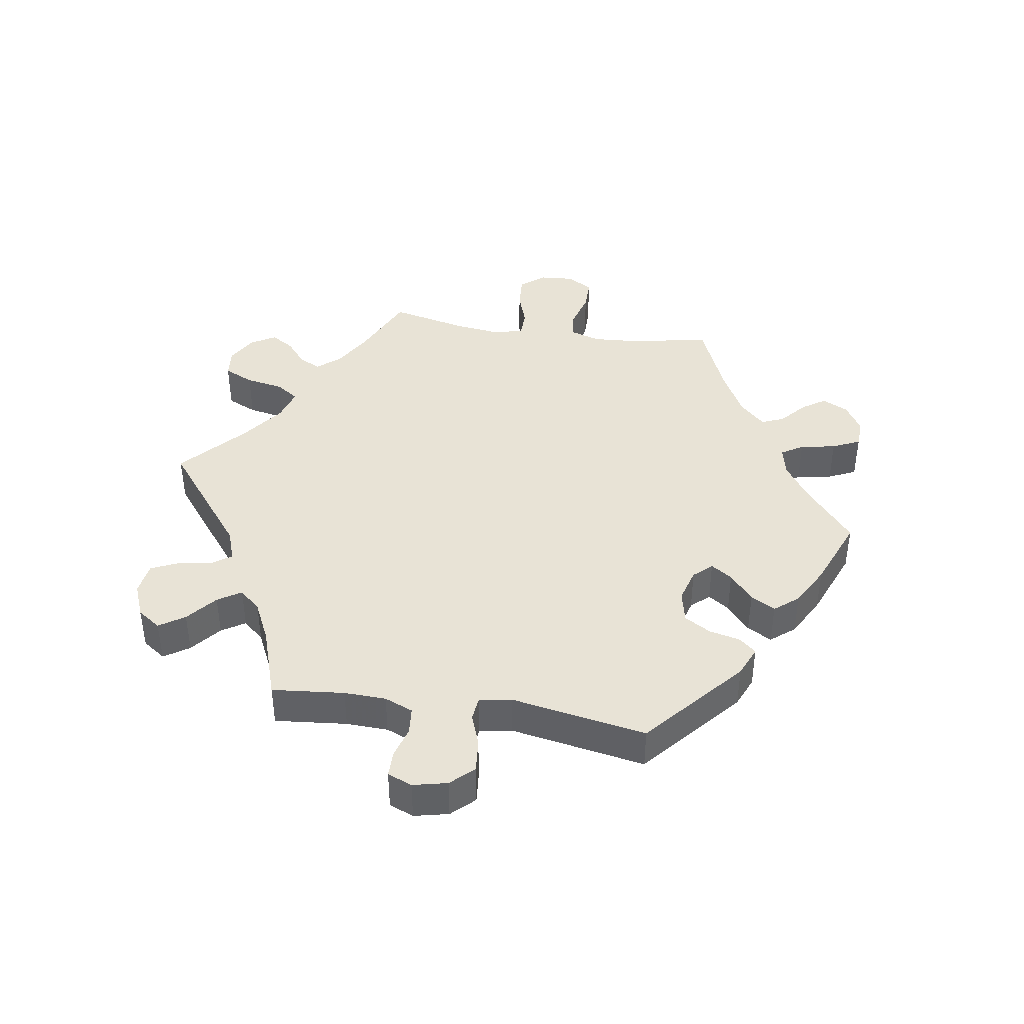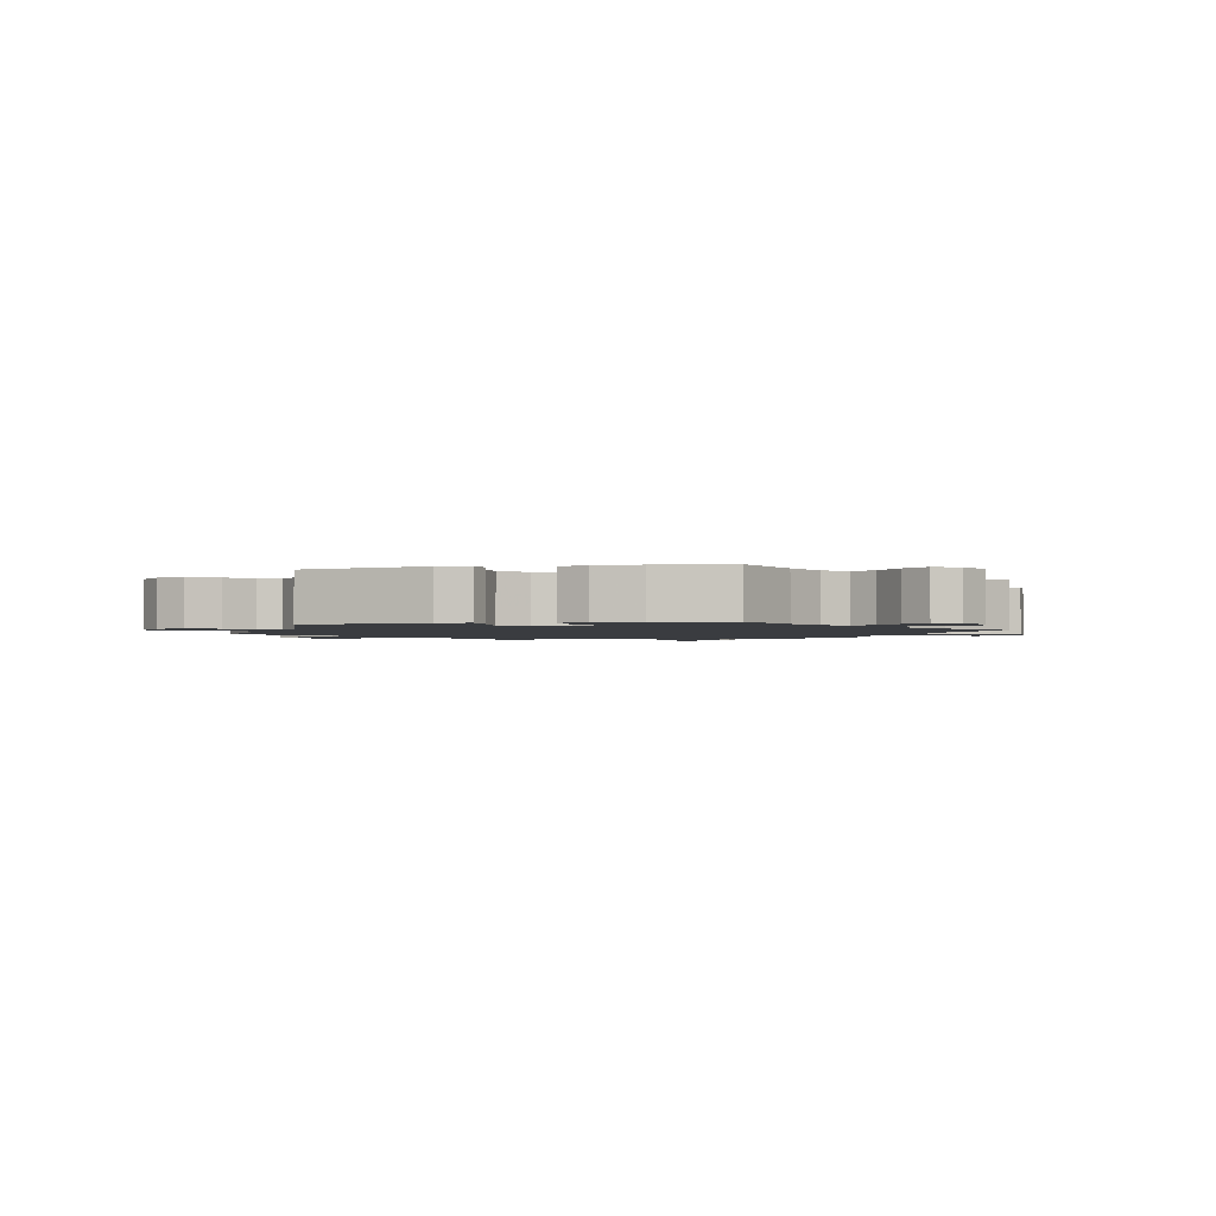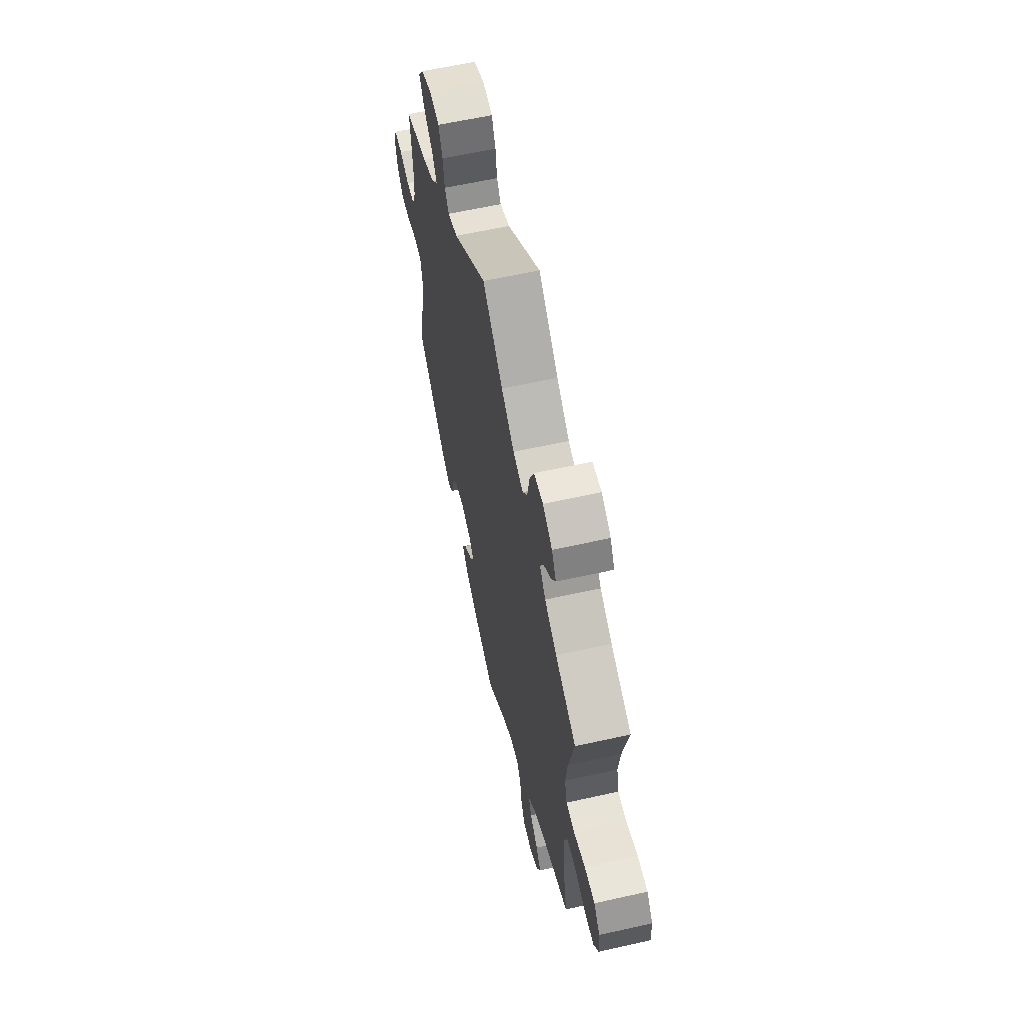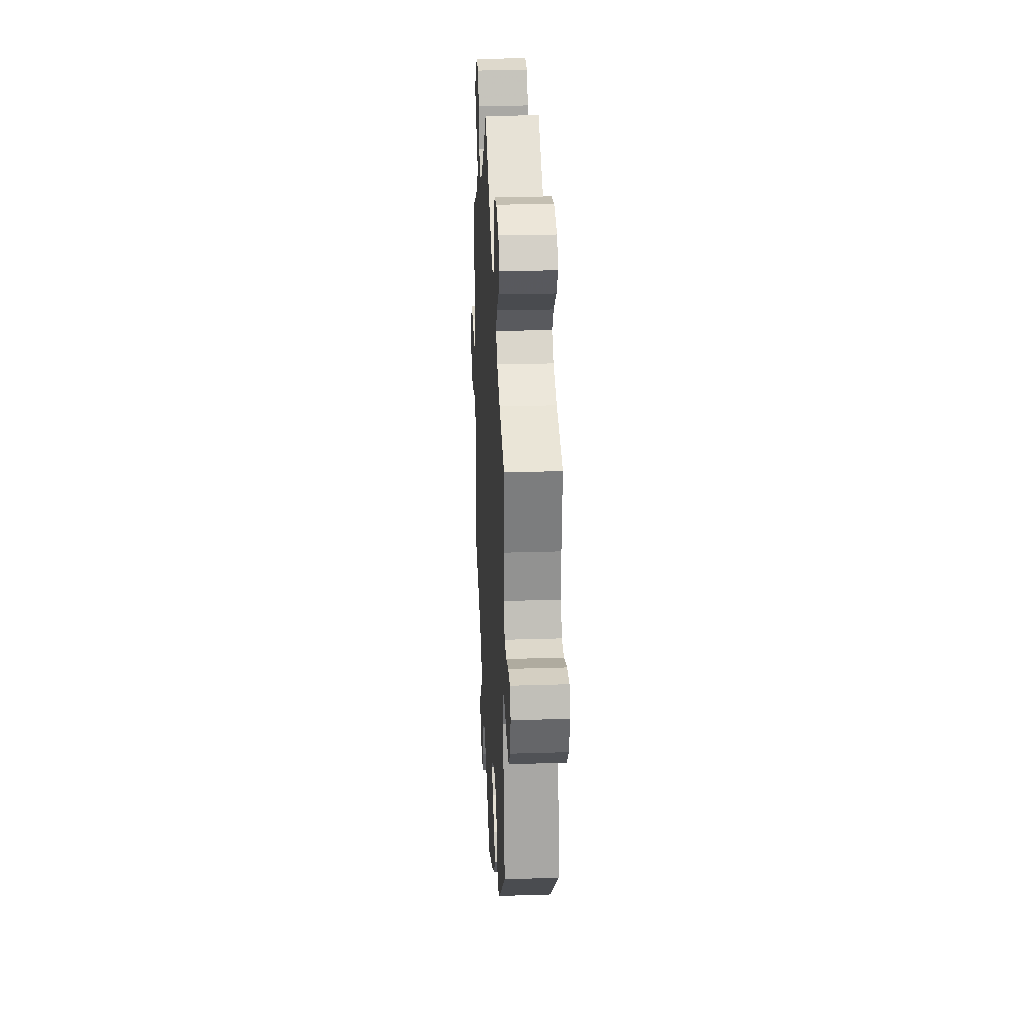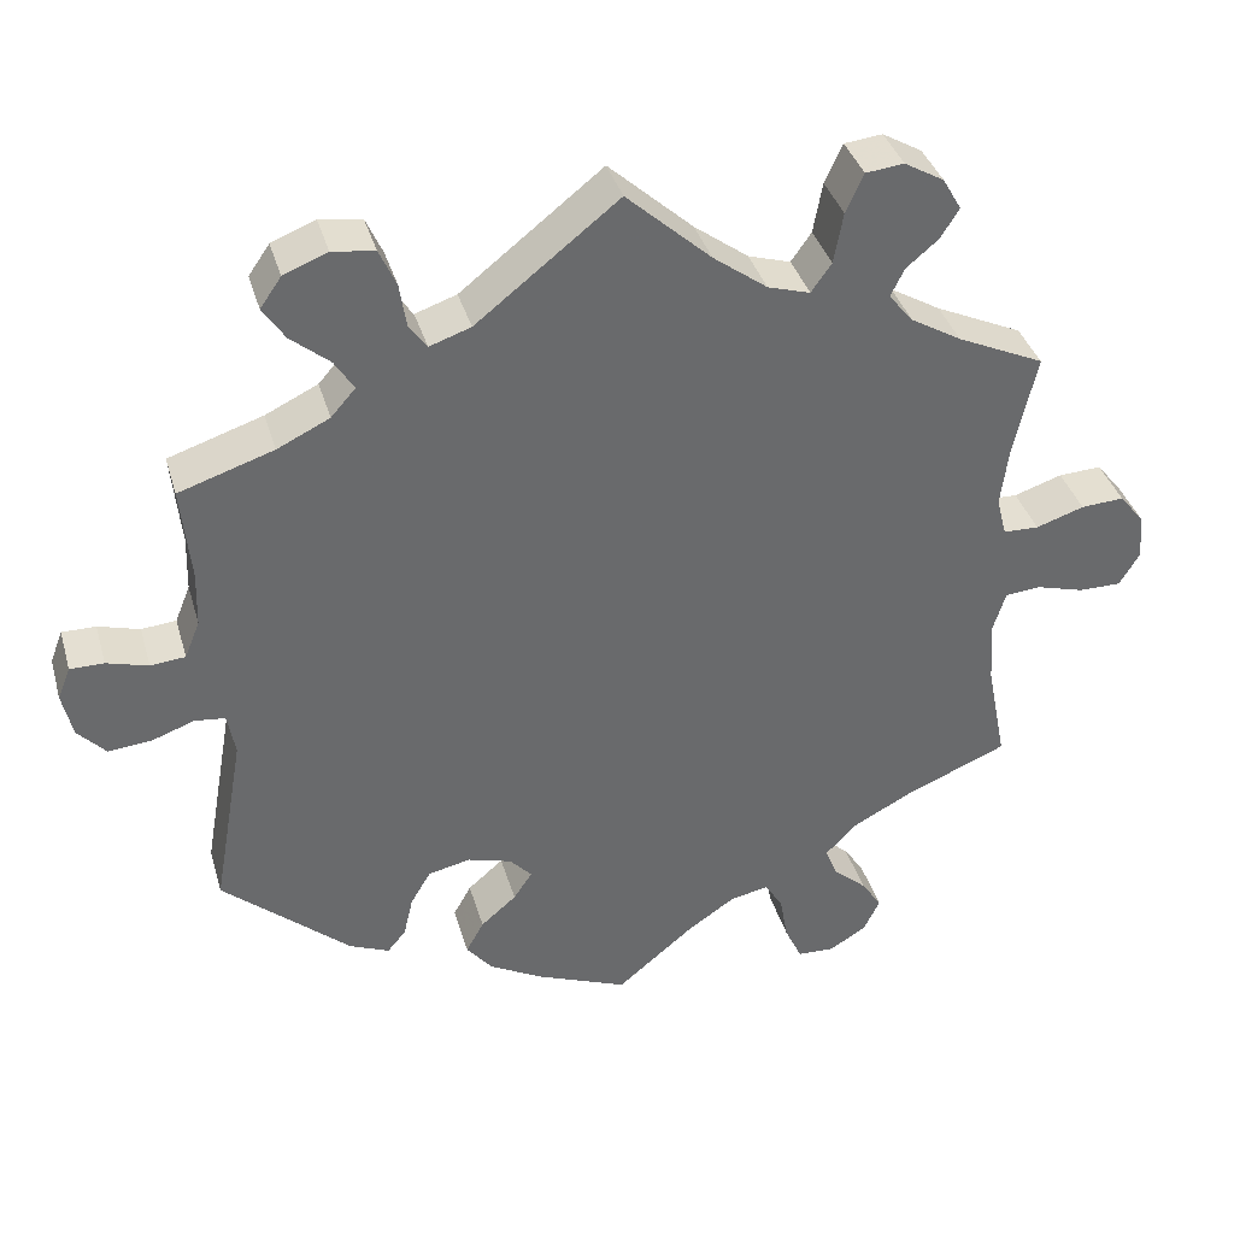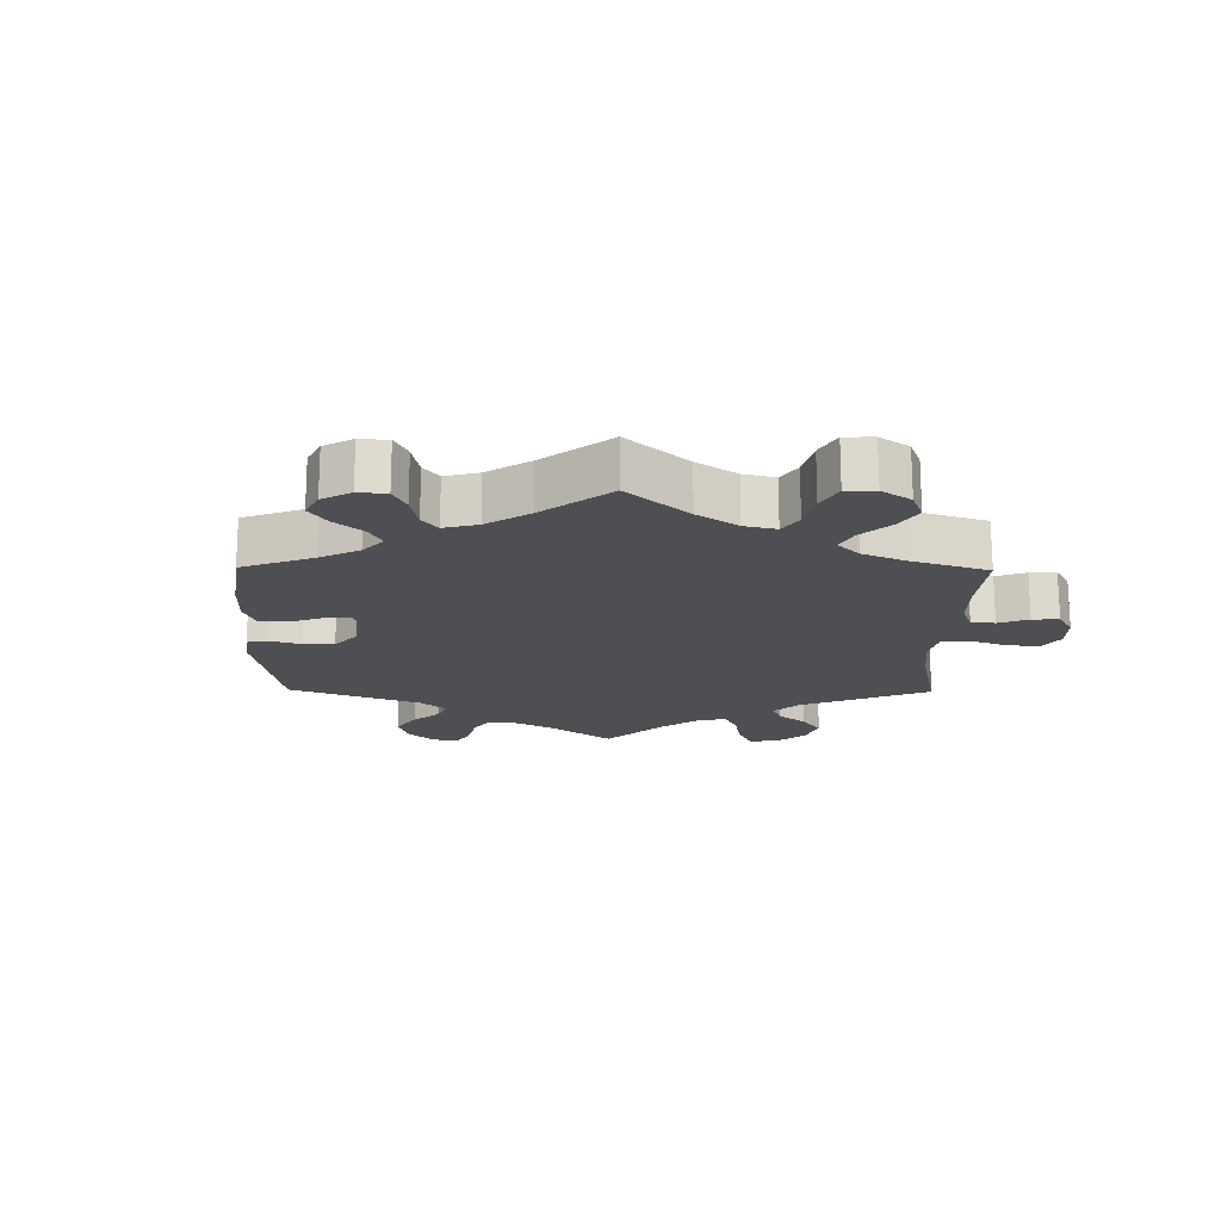
<metadata>
{"format":"obj","ext":"obj","renderer":"f3d","projection":"perspective","resolution":1024,"background":"white","views":[{"elev":41.5,"azim":98.9,"up":"+Y"},{"elev":-1.9,"azim":163.0,"up":"+Y"},{"elev":60.7,"azim":-102.9,"up":"+Z"},{"elev":25.7,"azim":87.1,"up":"+Z"},{"elev":37.2,"azim":164.4,"up":"+Z"},{"elev":-18.1,"azim":-120.7,"up":"+Y"}]}
</metadata>
<code>
v -0.397 0.07 0.336
v -0.337 0.07 0.371
v -0.308 0.07 0.406
v -0.324 0.07 0.439
v -0.362 0.07 0.471
v -0.384 0.07 0.506
v -0.362 0.07 0.544
v -0.315 0.07 0.571
v -0.27 0.07 0.566
v -0.249 0.07 0.52
v -0.238 0.07 0.46
v -0.214 0.07 0.426
v -0.164 0.07 0.441
v -0.1 0.07 0.488
v 0 0.07 0.578
v 0.168 0.07 0.445
v 0.217 0.07 0.428
v 0.238 0.07 0.457
v 0.246 0.07 0.509
v 0.266 0.07 0.553
v 0.316 0.07 0.56
v 0.368 0.07 0.539
v 0.393 0.07 0.503
v 0.367 0.07 0.464
v 0.321 0.07 0.426
v 0.298 0.07 0.39
v 0.327 0.07 0.357
v 0.389 0.07 0.327
v 0.501 0.07 0.29
v 0.49 0.07 0.178
v 0.492 0.07 0.113
v 0.51 0.07 0.069
v 0.551 0.07 0.065
v 0.6 0.07 0.079
v 0.64 0.07 0.079
v 0.655 0.07 0.041
v 0.643 0.07 -0.012
v 0.61 0.07 -0.047
v 0.559 0.07 -0.042
v 0.509 0.07 -0.024
v 0.473 0.07 -0.028
v 0.464 0.07 -0.078
v 0.501 0.07 -0.288
v 0.35 0.07 -0.419
v 0.303 0.07 -0.439
v 0.281 0.07 -0.413
v 0.27 0.07 -0.365
v 0.246 0.07 -0.324
v 0.196 0.07 -0.313
v 0.144 0.07 -0.328
v 0.118 0.07 -0.356
v 0.14 0.07 -0.389
v 0.182 0.07 -0.425
v 0.203 0.07 -0.463
v 0.173 0.07 -0.5
v 0.111 0.07 -0.534
v 0.001 0.07 -0.578
v -0.09 0.07 -0.502
v -0.146 0.07 -0.464
v -0.192 0.07 -0.454
v -0.213 0.07 -0.488
v -0.223 0.07 -0.543
v -0.243 0.07 -0.586
v -0.287 0.07 -0.588
v -0.331 0.07 -0.561
v -0.35 0.07 -0.521
v -0.326 0.07 -0.485
v -0.286 0.07 -0.45
v -0.272 0.07 -0.415
v -0.31 0.07 -0.376
v -0.38 0.07 -0.339
v -0.501 0.07 -0.288
v -0.477 0.07 -0.167
v -0.472 0.07 -0.093
v -0.487 0.07 -0.045
v -0.529 0.07 -0.041
v -0.586 0.07 -0.057
v -0.636 0.07 -0.057
v -0.66 0.07 -0.018
v -0.656 0.07 0.036
v -0.626 0.07 0.073
v -0.575 0.07 0.07
v -0.518 0.07 0.051
v -0.476 0.07 0.052
v -0.464 0.07 0.098
v -0.473 0.07 0.169
v -0.5 0.07 0.289
v -0.397 0 0.336
v -0.337 0 0.371
v -0.308 0 0.406
v -0.324 0 0.439
v -0.362 0 0.471
v -0.384 0 0.506
v -0.362 0 0.544
v -0.315 0 0.571
v -0.27 0 0.566
v -0.249 0 0.52
v -0.238 0 0.46
v -0.214 0 0.426
v -0.164 0 0.441
v -0.1 0 0.488
v 0 0 0.578
v 0.168 0 0.445
v 0.217 0 0.428
v 0.238 0 0.457
v 0.246 0 0.509
v 0.266 0 0.553
v 0.316 0 0.56
v 0.368 0 0.539
v 0.393 0 0.503
v 0.367 0 0.464
v 0.321 0 0.426
v 0.298 0 0.39
v 0.327 0 0.357
v 0.389 0 0.327
v 0.501 0 0.29
v 0.49 0 0.178
v 0.492 0 0.113
v 0.51 0 0.069
v 0.551 0 0.065
v 0.6 0 0.079
v 0.64 0 0.079
v 0.655 0 0.041
v 0.643 0 -0.012
v 0.61 0 -0.047
v 0.559 0 -0.042
v 0.509 0 -0.024
v 0.473 0 -0.028
v 0.464 0 -0.078
v 0.501 0 -0.288
v 0.35 0 -0.419
v 0.303 0 -0.439
v 0.281 0 -0.413
v 0.27 0 -0.365
v 0.246 0 -0.324
v 0.196 0 -0.313
v 0.144 0 -0.328
v 0.118 0 -0.356
v 0.14 0 -0.389
v 0.182 0 -0.425
v 0.203 0 -0.463
v 0.173 0 -0.5
v 0.111 0 -0.534
v 0.001 0 -0.578
v -0.09 0 -0.502
v -0.146 0 -0.464
v -0.192 0 -0.454
v -0.213 0 -0.488
v -0.223 0 -0.543
v -0.243 0 -0.586
v -0.287 0 -0.588
v -0.331 0 -0.561
v -0.35 0 -0.521
v -0.326 0 -0.485
v -0.286 0 -0.45
v -0.272 0 -0.415
v -0.31 0 -0.376
v -0.38 0 -0.339
v -0.501 0 -0.288
v -0.477 0 -0.167
v -0.472 0 -0.093
v -0.487 0 -0.045
v -0.529 0 -0.041
v -0.586 0 -0.057
v -0.636 0 -0.057
v -0.66 0 -0.018
v -0.656 0 0.036
v -0.626 0 0.073
v -0.575 0 0.07
v -0.518 0 0.051
v -0.476 0 0.052
v -0.464 0 0.098
v -0.473 0 0.169
v -0.5 0 0.289
f 86 87 1
f 85 86 1 2
f 84 85 2 3
f 80 81 82 83
f 80 83 84
f 79 80 84
f 76 77 78 79
f 75 76 79 84
f 74 75 84 3
f 71 72 73
f 70 71 73 74
f 69 70 74 3
f 65 66 67 68
f 63 64 65 68
f 61 62 63 68
f 60 61 68 69
f 59 60 69 3
f 55 56 57 58
f 55 58 59 3
f 52 53 54 55
f 51 52 55
f 44 45 46 47
f 42 43 44 47
f 41 42 47 48
f 37 38 39 40
f 35 36 37 40
f 33 34 35 40
f 32 33 40 41
f 31 32 41 48
f 28 29 30
f 27 28 30 31
f 26 27 31 48
f 22 23 24 25
f 22 25 26
f 21 22 26
f 18 19 20 21
f 17 18 21 26
f 16 17 26 48
f 14 15 16 48
f 8 9 10 11
f 6 7 8 11
f 4 5 6 11
f 4 11 12
f 51 55 3 4
f 50 51 4 12
f 49 50 12 13
f 13 14 48 49
f 88 174 173
f 89 88 173 172
f 90 89 172 171
f 170 169 168 167
f 171 170 167
f 171 167 166
f 166 165 164 163
f 171 166 163 162
f 90 171 162 161
f 160 159 158
f 161 160 158 157
f 90 161 157 156
f 155 154 153 152
f 155 152 151 150
f 155 150 149 148
f 156 155 148 147
f 90 156 147 146
f 145 144 143 142
f 90 146 145 142
f 142 141 140 139
f 142 139 138
f 134 133 132 131
f 134 131 130 129
f 135 134 129 128
f 127 126 125 124
f 127 124 123 122
f 127 122 121 120
f 128 127 120 119
f 135 128 119 118
f 117 116 115
f 118 117 115 114
f 135 118 114 113
f 112 111 110 109
f 113 112 109
f 113 109 108
f 108 107 106 105
f 113 108 105 104
f 135 113 104 103
f 135 103 102 101
f 98 97 96 95
f 98 95 94 93
f 98 93 92 91
f 99 98 91
f 91 90 142 138
f 99 91 138 137
f 100 99 137 136
f 136 135 101 100
f 1 88 89 2
f 2 89 90 3
f 3 90 91 4
f 4 91 92 5
f 5 92 93 6
f 6 93 94 7
f 7 94 95 8
f 8 95 96 9
f 9 96 97 10
f 10 97 98 11
f 11 98 99 12
f 12 99 100 13
f 13 100 101 14
f 14 101 102 15
f 15 102 103 16
f 16 103 104 17
f 17 104 105 18
f 18 105 106 19
f 19 106 107 20
f 20 107 108 21
f 21 108 109 22
f 22 109 110 23
f 23 110 111 24
f 24 111 112 25
f 25 112 113 26
f 26 113 114 27
f 27 114 115 28
f 28 115 116 29
f 29 116 117 30
f 30 117 118 31
f 31 118 119 32
f 32 119 120 33
f 33 120 121 34
f 34 121 122 35
f 35 122 123 36
f 36 123 124 37
f 37 124 125 38
f 38 125 126 39
f 39 126 127 40
f 40 127 128 41
f 41 128 129 42
f 42 129 130 43
f 43 130 131 44
f 44 131 132 45
f 45 132 133 46
f 46 133 134 47
f 47 134 135 48
f 48 135 136 49
f 49 136 137 50
f 50 137 138 51
f 51 138 139 52
f 52 139 140 53
f 53 140 141 54
f 54 141 142 55
f 55 142 143 56
f 56 143 144 57
f 57 144 145 58
f 58 145 146 59
f 59 146 147 60
f 60 147 148 61
f 61 148 149 62
f 62 149 150 63
f 63 150 151 64
f 64 151 152 65
f 65 152 153 66
f 66 153 154 67
f 67 154 155 68
f 68 155 156 69
f 69 156 157 70
f 70 157 158 71
f 71 158 159 72
f 72 159 160 73
f 73 160 161 74
f 74 161 162 75
f 75 162 163 76
f 76 163 164 77
f 77 164 165 78
f 78 165 166 79
f 79 166 167 80
f 80 167 168 81
f 81 168 169 82
f 82 169 170 83
f 83 170 171 84
f 84 171 172 85
f 85 172 173 86
f 86 173 174 87
f 87 174 88 1

</code>
